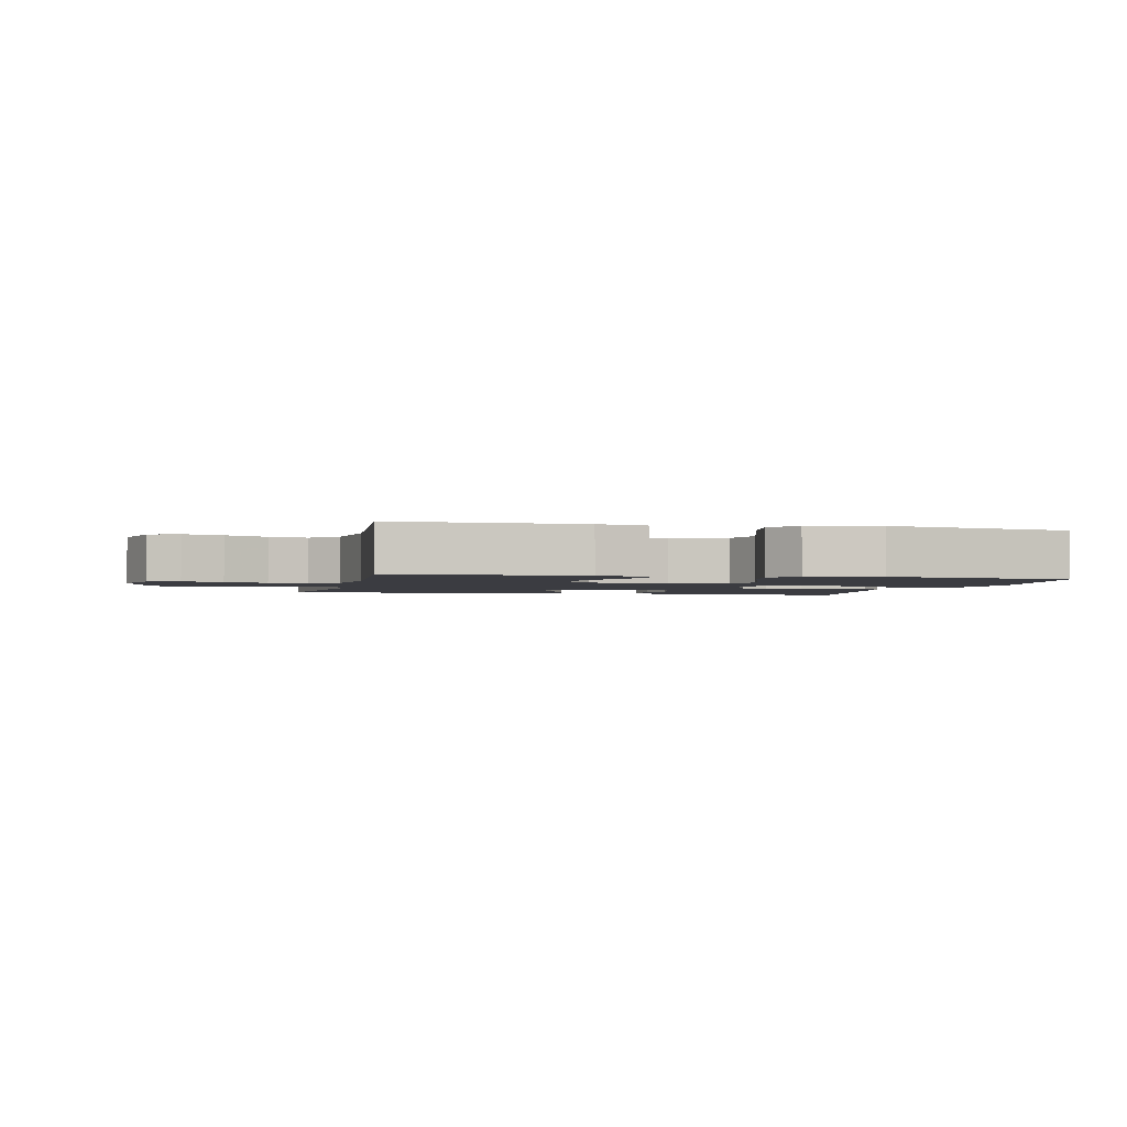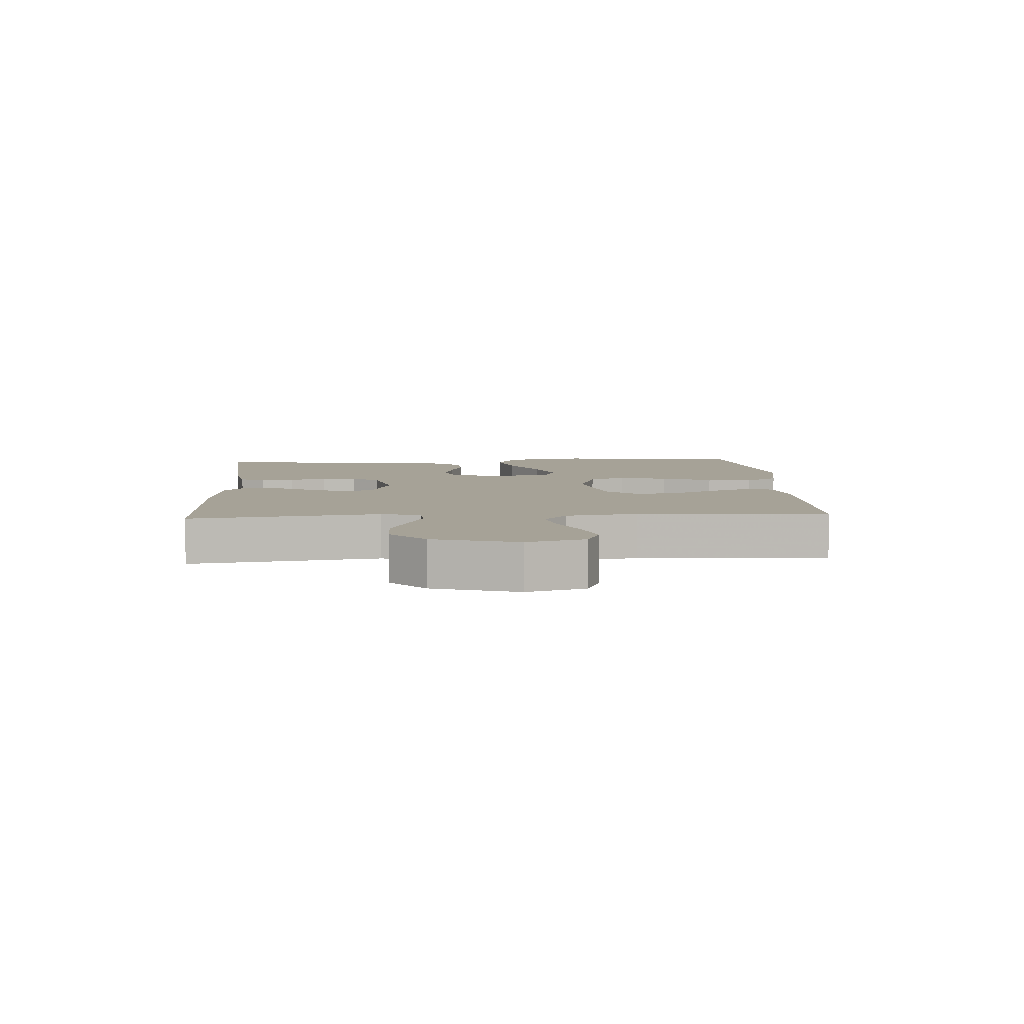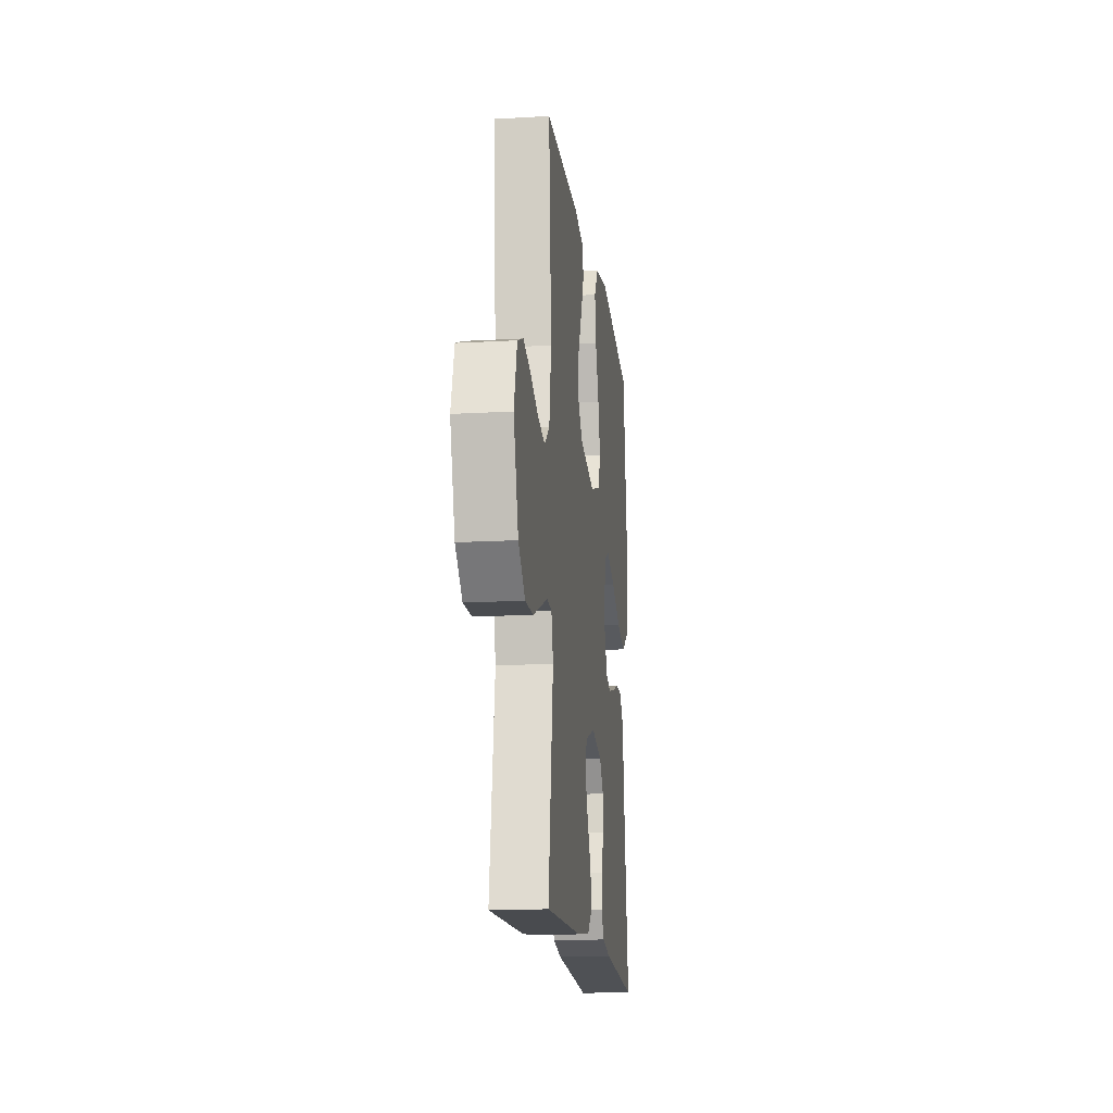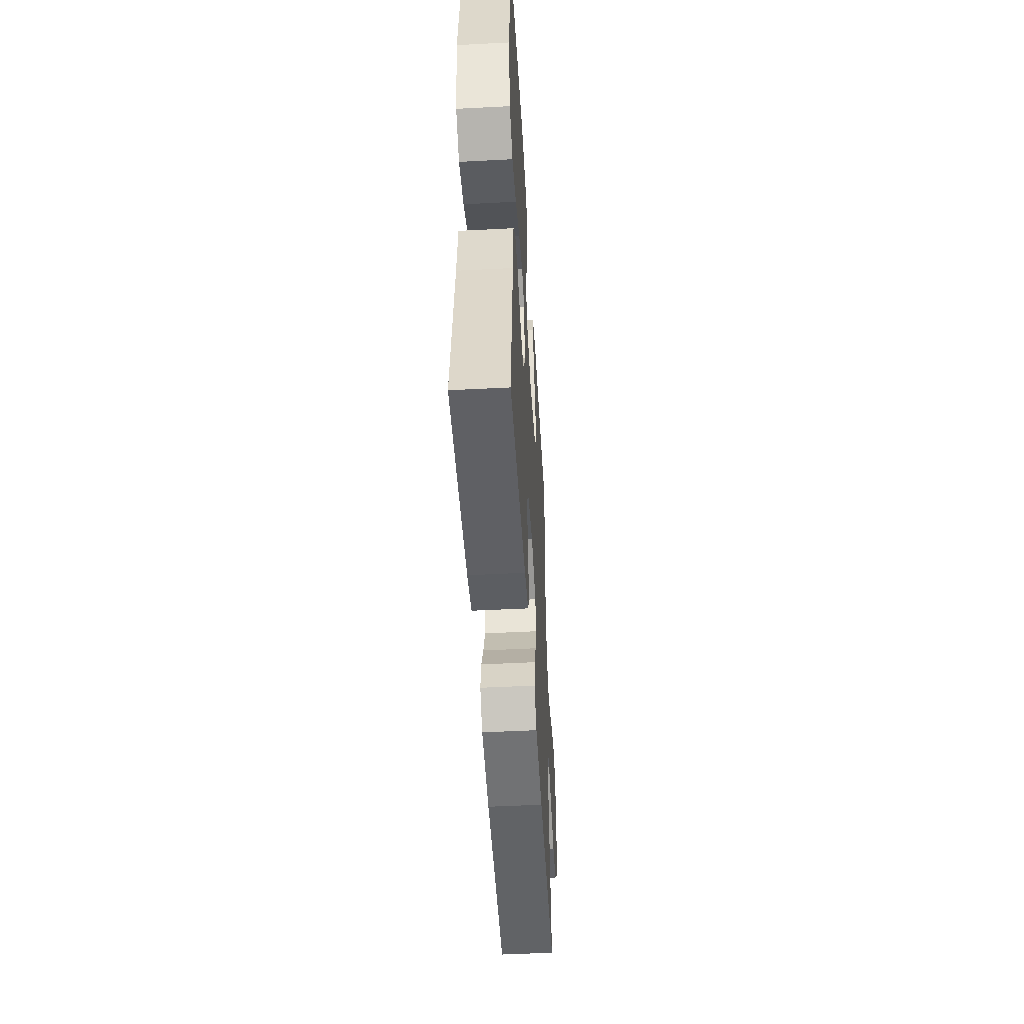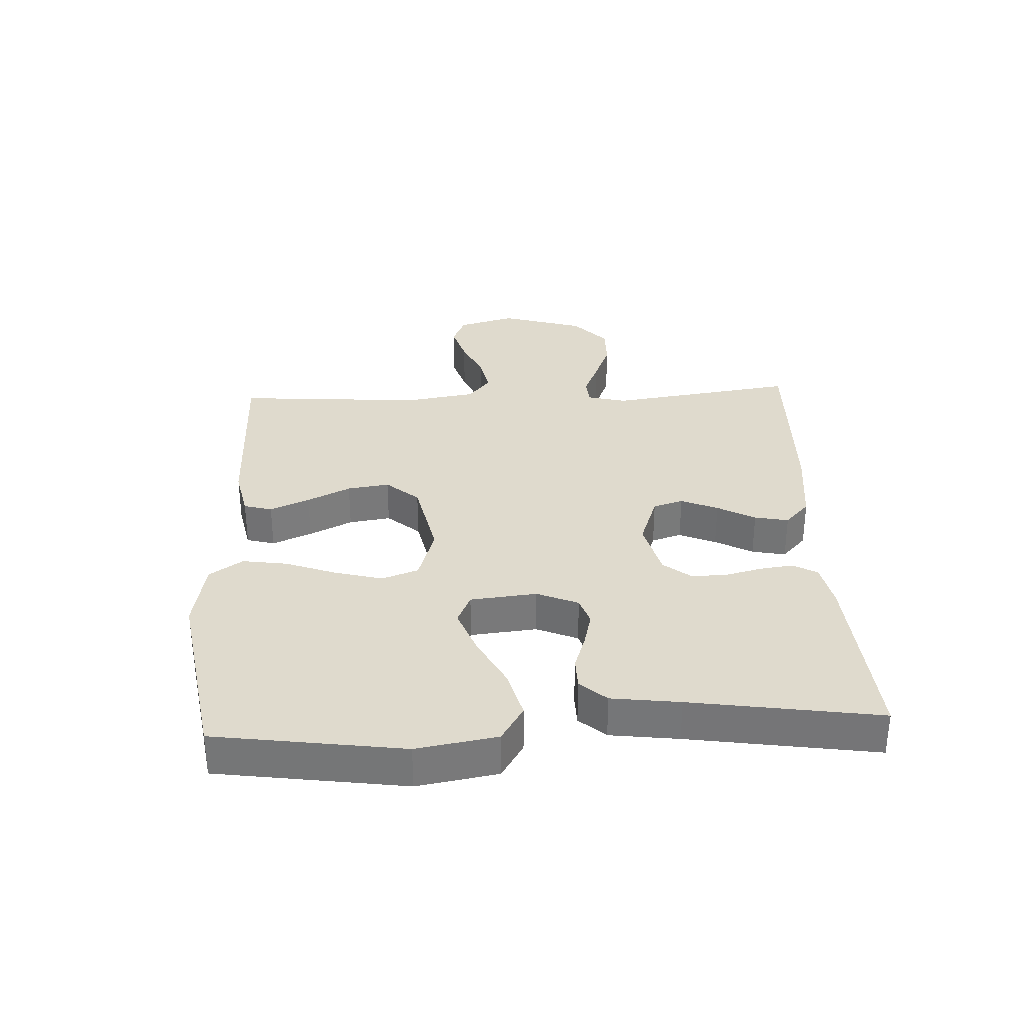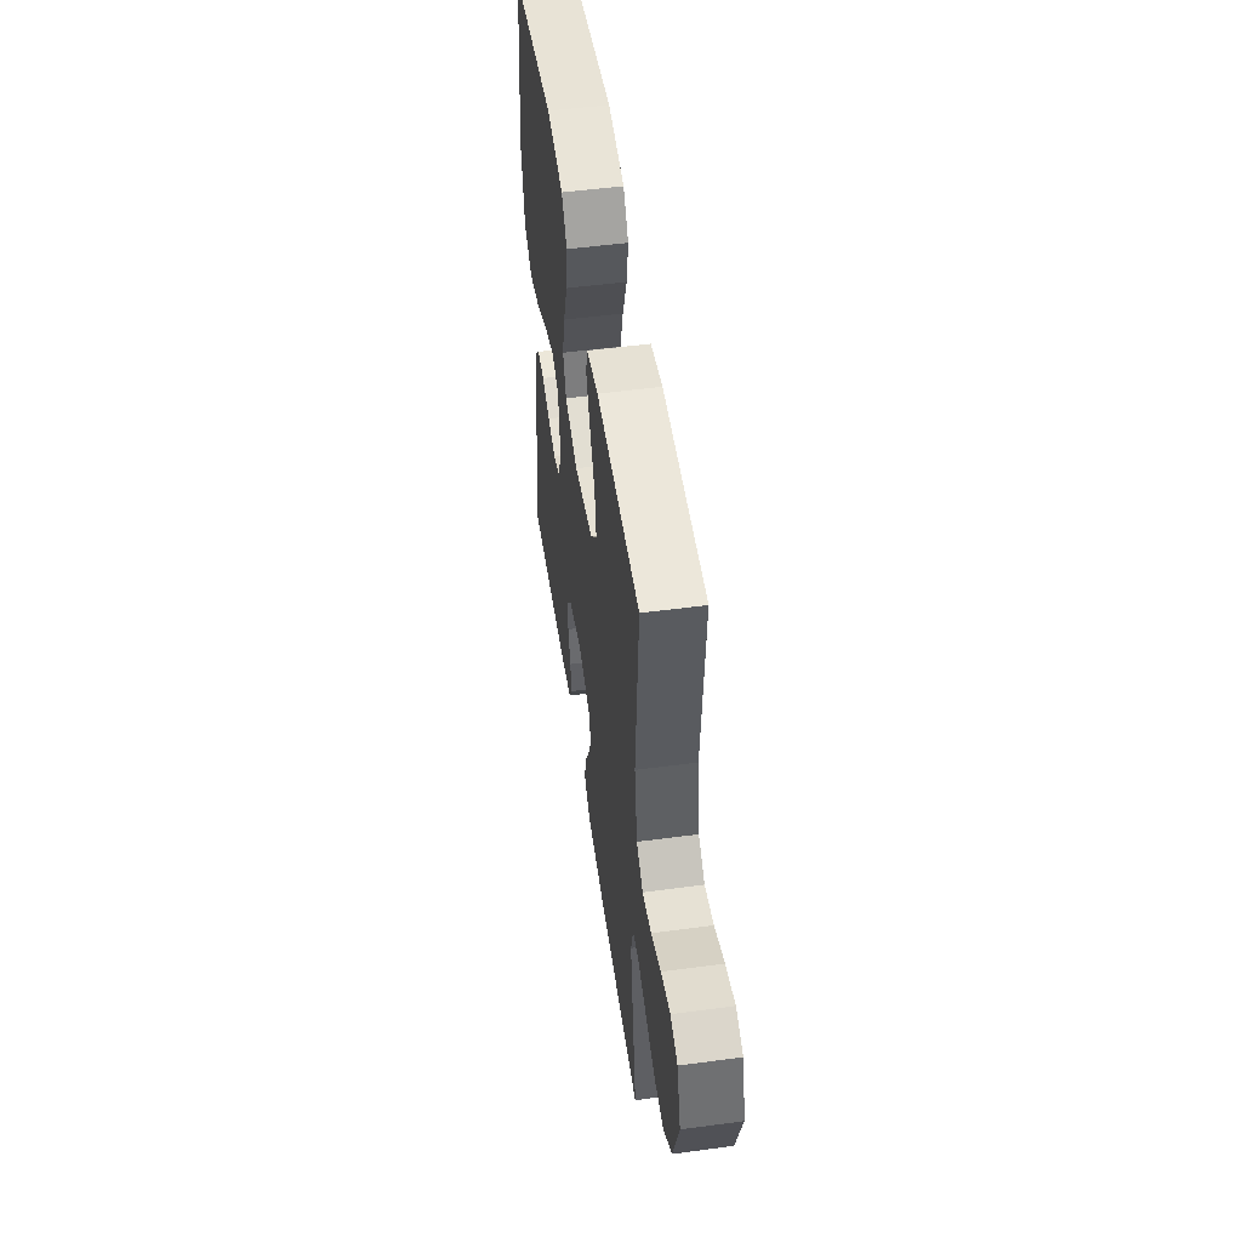
<metadata>
{"format":"obj","ext":"obj","renderer":"f3d","projection":"perspective","resolution":1024,"background":"white","views":[{"elev":-2.2,"azim":-13.0,"up":"+Y"},{"elev":6.5,"azim":-93.5,"up":"+Y"},{"elev":-15.6,"azim":-83.1,"up":"+Z"},{"elev":-49.3,"azim":93.3,"up":"+Z"},{"elev":32.6,"azim":87.3,"up":"+Y"},{"elev":51.5,"azim":-98.3,"up":"+Z"}]}
</metadata>
<code>
v -0.5 0.07 0.5
v -0.2 0.07 0.502
v -0.119 0.07 0.485
v -0.107 0.07 0.44
v -0.134 0.07 0.377
v -0.168 0.07 0.308
v -0.178 0.07 0.241
v -0.133 0.07 0.189
v 0 0.07 0.161
v 0.09 0.07 0.189
v 0.111 0.07 0.247
v 0.091 0.07 0.323
v 0.061 0.07 0.404
v 0.05 0.07 0.476
v 0.086 0.07 0.529
v 0.2 0.07 0.55
v 0.5 0.07 0.5
v 0.543 0.07 0.2
v 0.521 0.07 0.072
v 0.463 0.07 0.036
v 0.384 0.07 0.057
v 0.301 0.07 0.1
v 0.226 0.07 0.128
v 0.177 0.07 0.106
v 0.166 0.07 0
v 0.194 0.07 -0.066
v 0.239 0.07 -0.081
v 0.295 0.07 -0.067
v 0.352 0.07 -0.048
v 0.403 0.07 -0.049
v 0.44 0.07 -0.091
v 0.454 0.07 -0.2
v 0.5 0.07 -0.5
v 0.2 0.07 -0.477
v 0.127 0.07 -0.462
v 0.105 0.07 -0.423
v 0.112 0.07 -0.37
v 0.127 0.07 -0.311
v 0.128 0.07 -0.255
v 0.093 0.07 -0.211
v 0 0.07 -0.188
v -0.085 0.07 -0.218
v -0.1 0.07 -0.266
v -0.075 0.07 -0.325
v -0.042 0.07 -0.385
v -0.031 0.07 -0.439
v -0.073 0.07 -0.478
v -0.2 0.07 -0.492
v -0.5 0.07 -0.5
v -0.457 0.07 -0.2
v -0.473 0.07 -0.138
v -0.515 0.07 -0.134
v -0.575 0.07 -0.159
v -0.643 0.07 -0.186
v -0.711 0.07 -0.187
v -0.769 0.07 -0.134
v -0.81 0.07 0
v -0.784 0.07 0.092
v -0.734 0.07 0.113
v -0.67 0.07 0.094
v -0.602 0.07 0.064
v -0.54 0.07 0.051
v -0.496 0.07 0.087
v -0.478 0.07 0.2
v -0.5 0 0.5
v -0.2 0 0.502
v -0.119 0 0.485
v -0.107 0 0.44
v -0.134 0 0.377
v -0.168 0 0.308
v -0.178 0 0.241
v -0.133 0 0.189
v 0 0 0.161
v 0.09 0 0.189
v 0.111 0 0.247
v 0.091 0 0.323
v 0.061 0 0.404
v 0.05 0 0.476
v 0.086 0 0.529
v 0.2 0 0.55
v 0.5 0 0.5
v 0.543 0 0.2
v 0.521 0 0.072
v 0.463 0 0.036
v 0.384 0 0.057
v 0.301 0 0.1
v 0.226 0 0.128
v 0.177 0 0.106
v 0.166 0 0
v 0.194 0 -0.066
v 0.239 0 -0.081
v 0.295 0 -0.067
v 0.352 0 -0.048
v 0.403 0 -0.049
v 0.44 0 -0.091
v 0.454 0 -0.2
v 0.5 0 -0.5
v 0.2 0 -0.477
v 0.127 0 -0.462
v 0.105 0 -0.423
v 0.112 0 -0.37
v 0.127 0 -0.311
v 0.128 0 -0.255
v 0.093 0 -0.211
v 0 0 -0.188
v -0.085 0 -0.218
v -0.1 0 -0.266
v -0.075 0 -0.325
v -0.042 0 -0.385
v -0.031 0 -0.439
v -0.073 0 -0.478
v -0.2 0 -0.492
v -0.5 0 -0.5
v -0.457 0 -0.2
v -0.473 0 -0.138
v -0.515 0 -0.134
v -0.575 0 -0.159
v -0.643 0 -0.186
v -0.711 0 -0.187
v -0.769 0 -0.134
v -0.81 0 0
v -0.784 0 0.092
v -0.734 0 0.113
v -0.67 0 0.094
v -0.602 0 0.064
v -0.54 0 0.051
v -0.496 0 0.087
v -0.478 0 0.2
f 58 59 60 61
f 58 61 62
f 57 58 62
f 56 57 62
f 55 56 62
f 52 53 54 55
f 52 55 62 63
f 47 48 49 50
f 47 50 51
f 44 45 46 47
f 43 44 47 51
f 42 43 51
f 41 42 51
f 35 36 37 38
f 35 38 39
f 32 33 34 35
f 32 35 39
f 31 32 39 40
f 28 29 30 31
f 27 28 31 40
f 19 20 21 22
f 19 22 23
f 18 19 23
f 17 18 23
f 16 17 23 24
f 12 13 14 15
f 11 12 15 16
f 3 4 5 6
f 1 2 3 6
f 64 1 6 7
f 51 52 63 64
f 41 51 64 7
f 26 27 40 41
f 25 26 41
f 11 16 24 25
f 10 11 25 41
f 9 10 41
f 8 9 41
f 7 8 41
f 125 124 123 122
f 126 125 122
f 126 122 121
f 126 121 120
f 126 120 119
f 119 118 117 116
f 127 126 119 116
f 114 113 112 111
f 115 114 111
f 111 110 109 108
f 115 111 108 107
f 115 107 106
f 115 106 105
f 102 101 100 99
f 103 102 99
f 99 98 97 96
f 103 99 96
f 104 103 96 95
f 95 94 93 92
f 104 95 92 91
f 86 85 84 83
f 87 86 83
f 87 83 82
f 87 82 81
f 88 87 81 80
f 79 78 77 76
f 80 79 76 75
f 70 69 68 67
f 70 67 66 65
f 71 70 65 128
f 128 127 116 115
f 71 128 115 105
f 105 104 91 90
f 105 90 89
f 89 88 80 75
f 105 89 75 74
f 105 74 73
f 105 73 72
f 105 72 71
f 1 65 66 2
f 2 66 67 3
f 3 67 68 4
f 4 68 69 5
f 5 69 70 6
f 6 70 71 7
f 7 71 72 8
f 8 72 73 9
f 9 73 74 10
f 10 74 75 11
f 11 75 76 12
f 12 76 77 13
f 13 77 78 14
f 14 78 79 15
f 15 79 80 16
f 16 80 81 17
f 17 81 82 18
f 18 82 83 19
f 19 83 84 20
f 20 84 85 21
f 21 85 86 22
f 22 86 87 23
f 23 87 88 24
f 24 88 89 25
f 25 89 90 26
f 26 90 91 27
f 27 91 92 28
f 28 92 93 29
f 29 93 94 30
f 30 94 95 31
f 31 95 96 32
f 32 96 97 33
f 33 97 98 34
f 34 98 99 35
f 35 99 100 36
f 36 100 101 37
f 37 101 102 38
f 38 102 103 39
f 39 103 104 40
f 40 104 105 41
f 41 105 106 42
f 42 106 107 43
f 43 107 108 44
f 44 108 109 45
f 45 109 110 46
f 46 110 111 47
f 47 111 112 48
f 48 112 113 49
f 49 113 114 50
f 50 114 115 51
f 51 115 116 52
f 52 116 117 53
f 53 117 118 54
f 54 118 119 55
f 55 119 120 56
f 56 120 121 57
f 57 121 122 58
f 58 122 123 59
f 59 123 124 60
f 60 124 125 61
f 61 125 126 62
f 62 126 127 63
f 63 127 128 64
f 64 128 65 1

</code>
